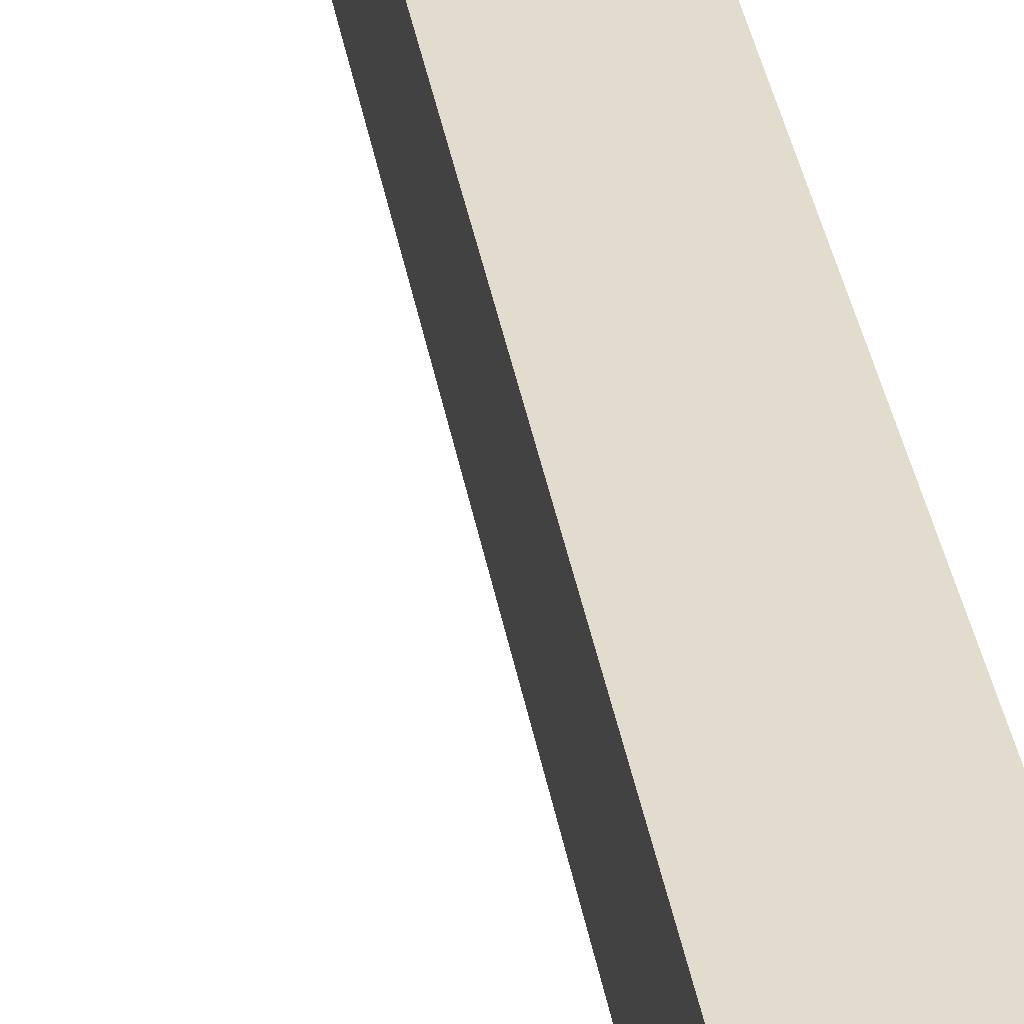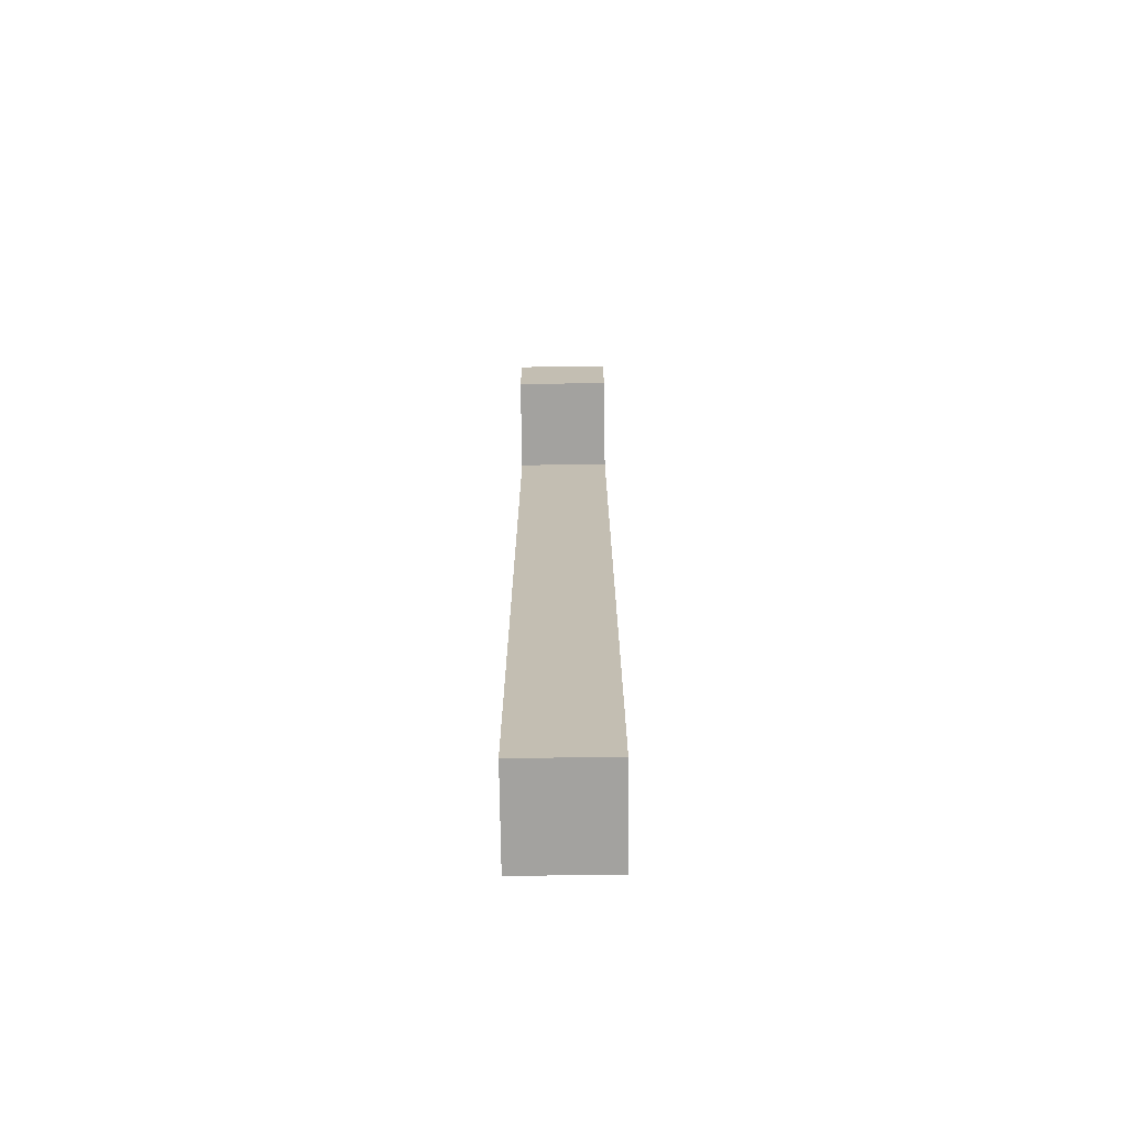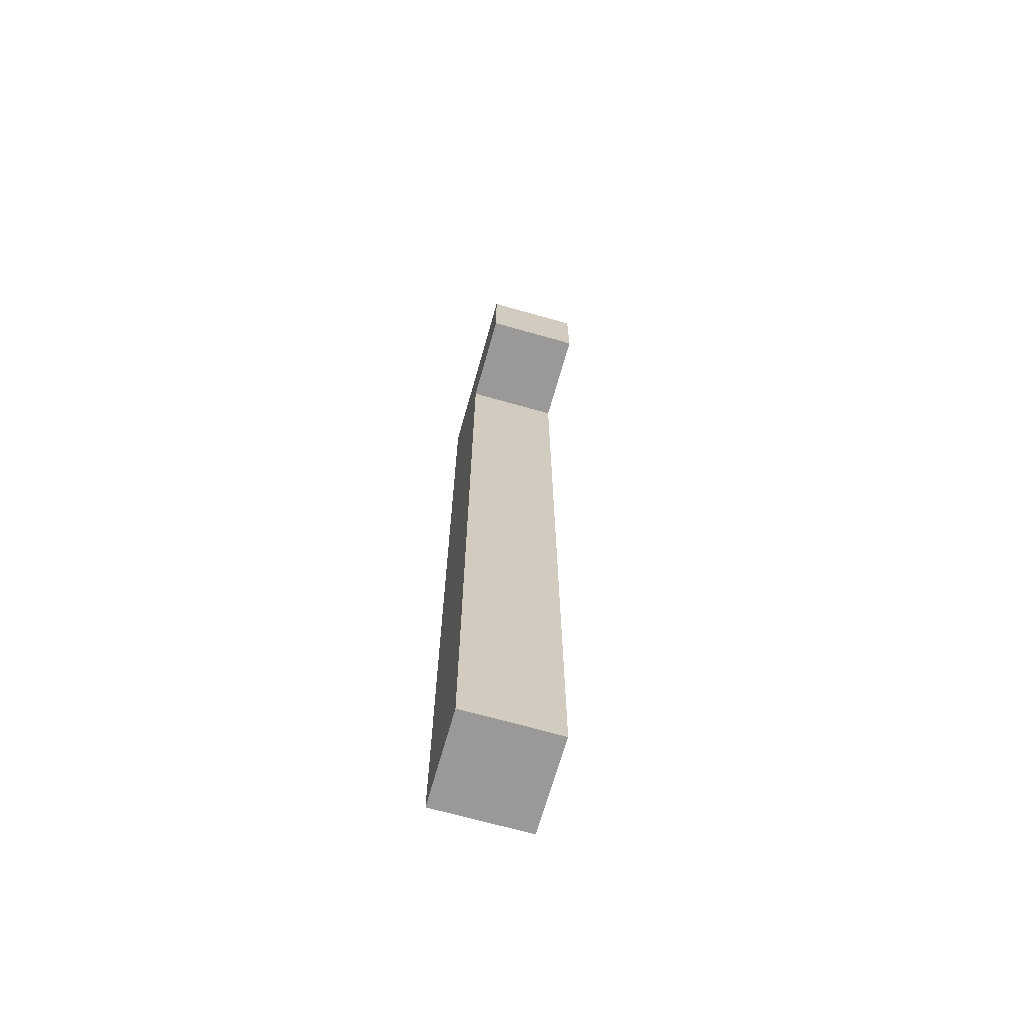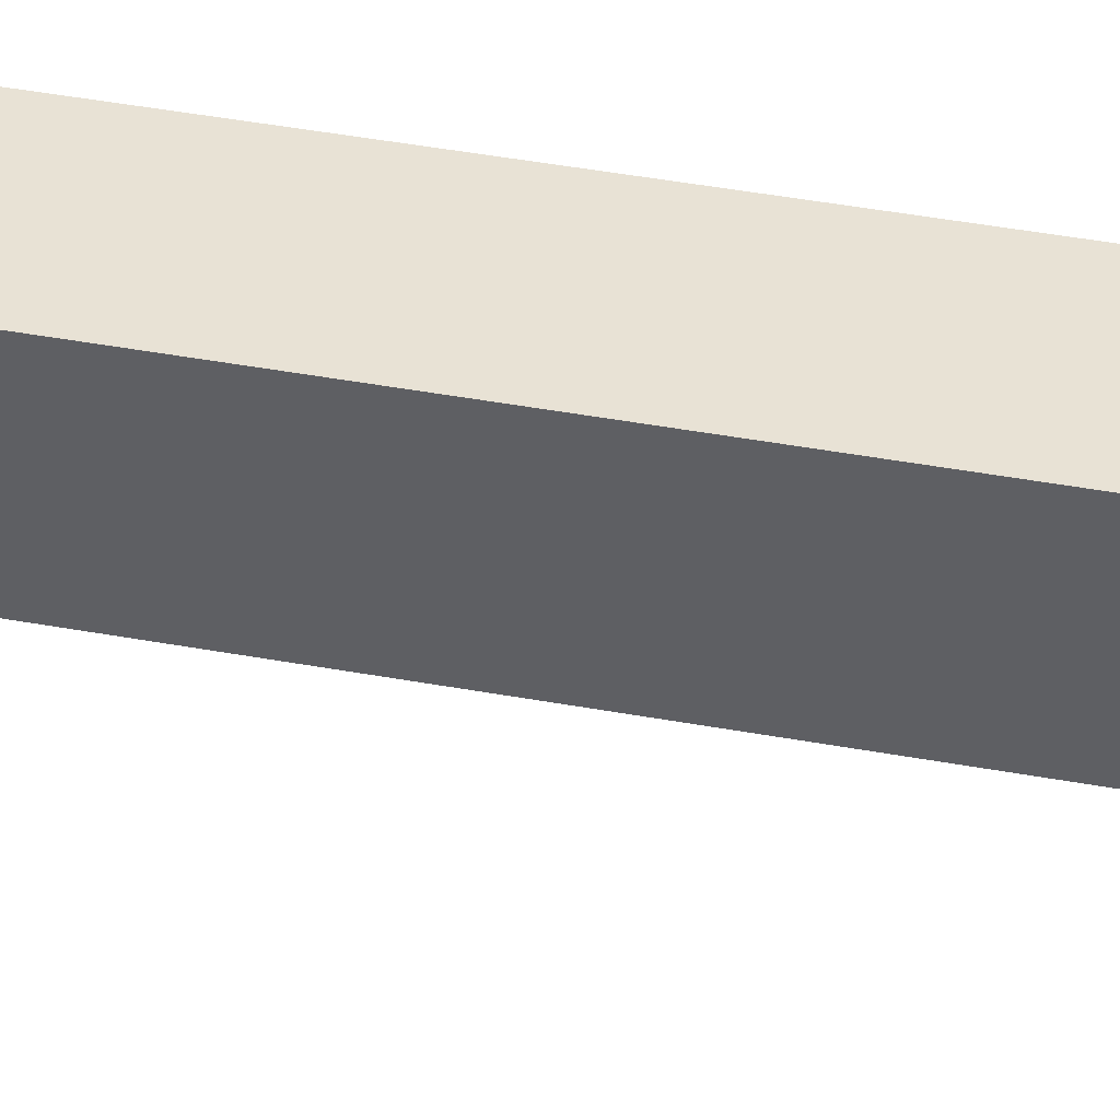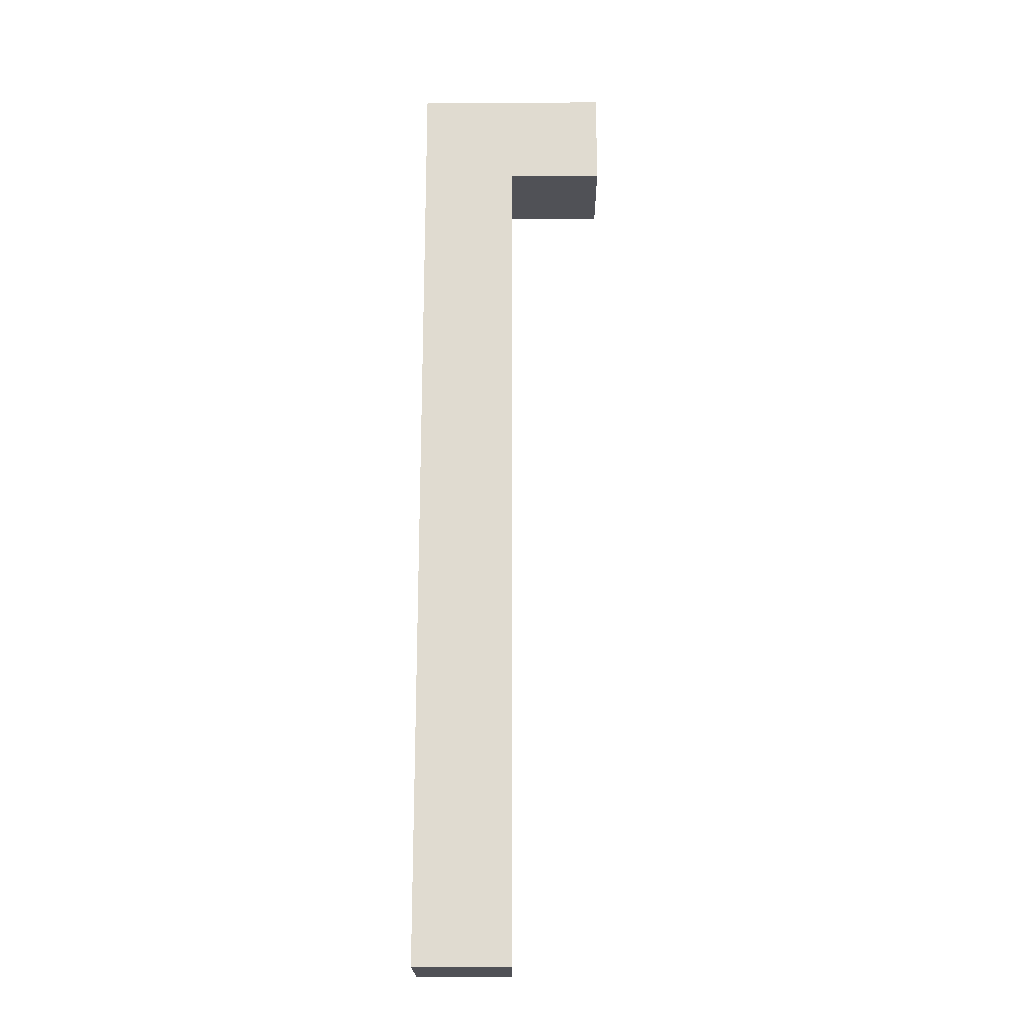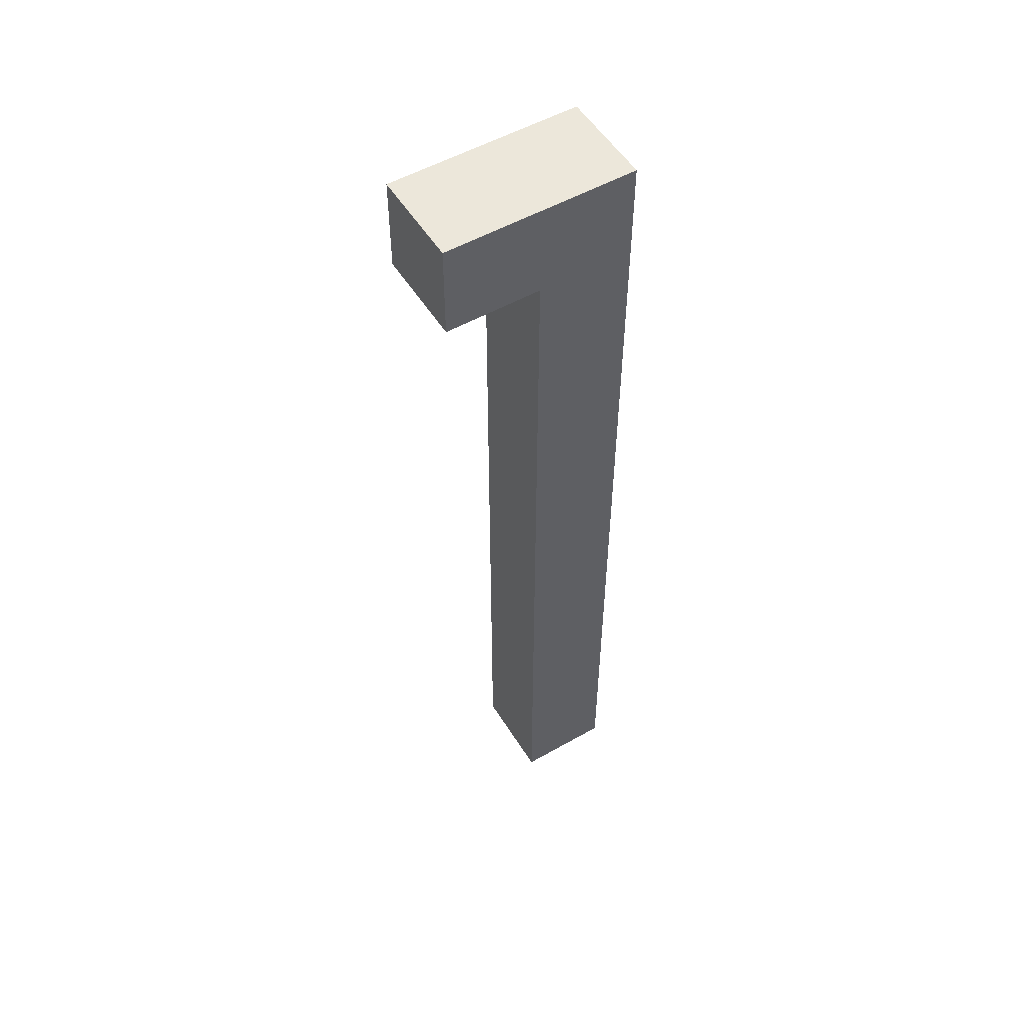
<metadata>
{"format":"obj","ext":"obj","renderer":"f3d","projection":"perspective","resolution":1024,"background":"white","views":[{"elev":34.0,"azim":171.0,"up":"+Z"},{"elev":-72.6,"azim":90.8,"up":"+Y"},{"elev":-68.9,"azim":74.2,"up":"+Y"},{"elev":40.7,"azim":102.9,"up":"+Z"},{"elev":-20.3,"azim":0.5,"up":"+Y"},{"elev":53.4,"azim":148.8,"up":"+Y"}]}
</metadata>
<code>
o Cube
v 0.1 2 0.1
v 0.1 2 -0.1
v 0.1 0 0.1
v 0.1 0 -0.1
v -0.1 2 0.1
v -0.1 2 -0.1
v -0.1 0 0.1
v -0.1 0 -0.1
f 5 3 1
f 3 8 4
f 7 6 8
f 2 8 6
f 1 4 2
f 5 2 6
f 5 7 3
f 3 7 8
f 7 5 6
f 2 4 8
f 1 3 4
f 5 1 2
o Cube.001
v 0.1 1.8 0.1
v 0.1 2 0.1
v 0.1 1.8 -0.1
v 0.1 2 -0.1
v 0.3 1.8 0.1
v 0.3 2 0.1
v 0.3 1.8 -0.1
v 0.3 2 -0.1
f 10 11 9
f 12 15 11
f 16 13 15
f 14 9 13
f 15 9 11
f 12 14 16
f 10 12 11
f 12 16 15
f 16 14 13
f 14 10 9
f 15 13 9
f 12 10 14

</code>
